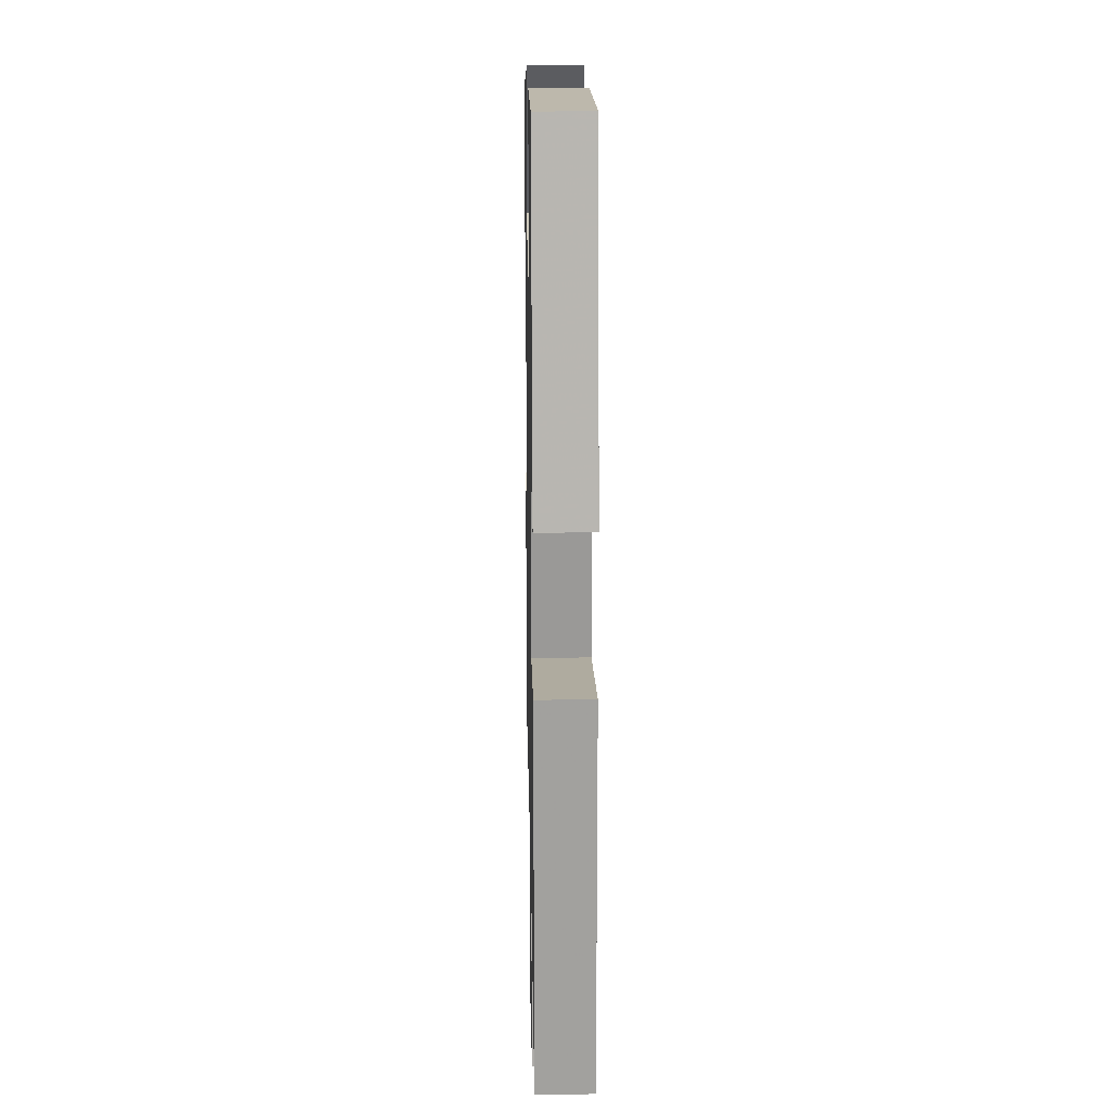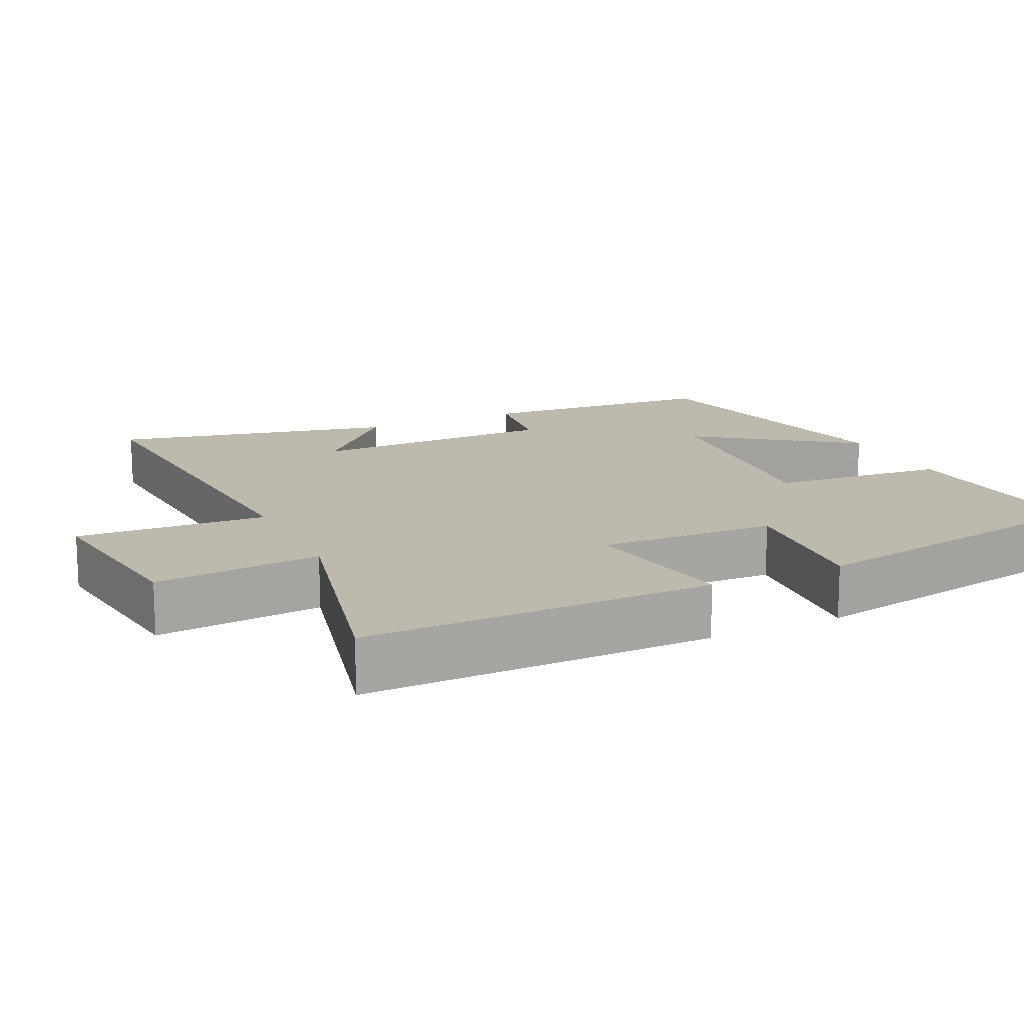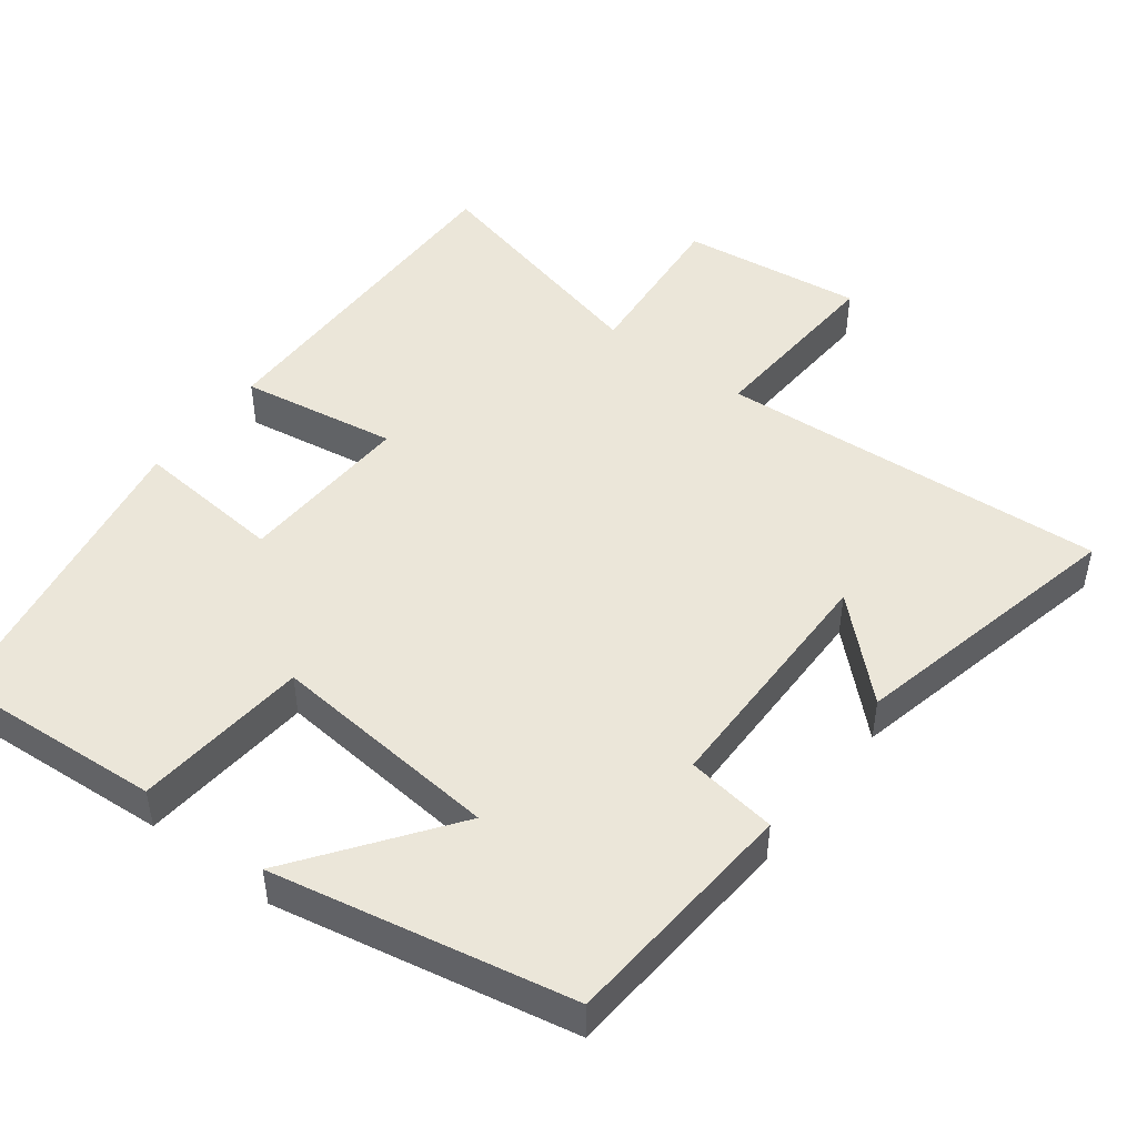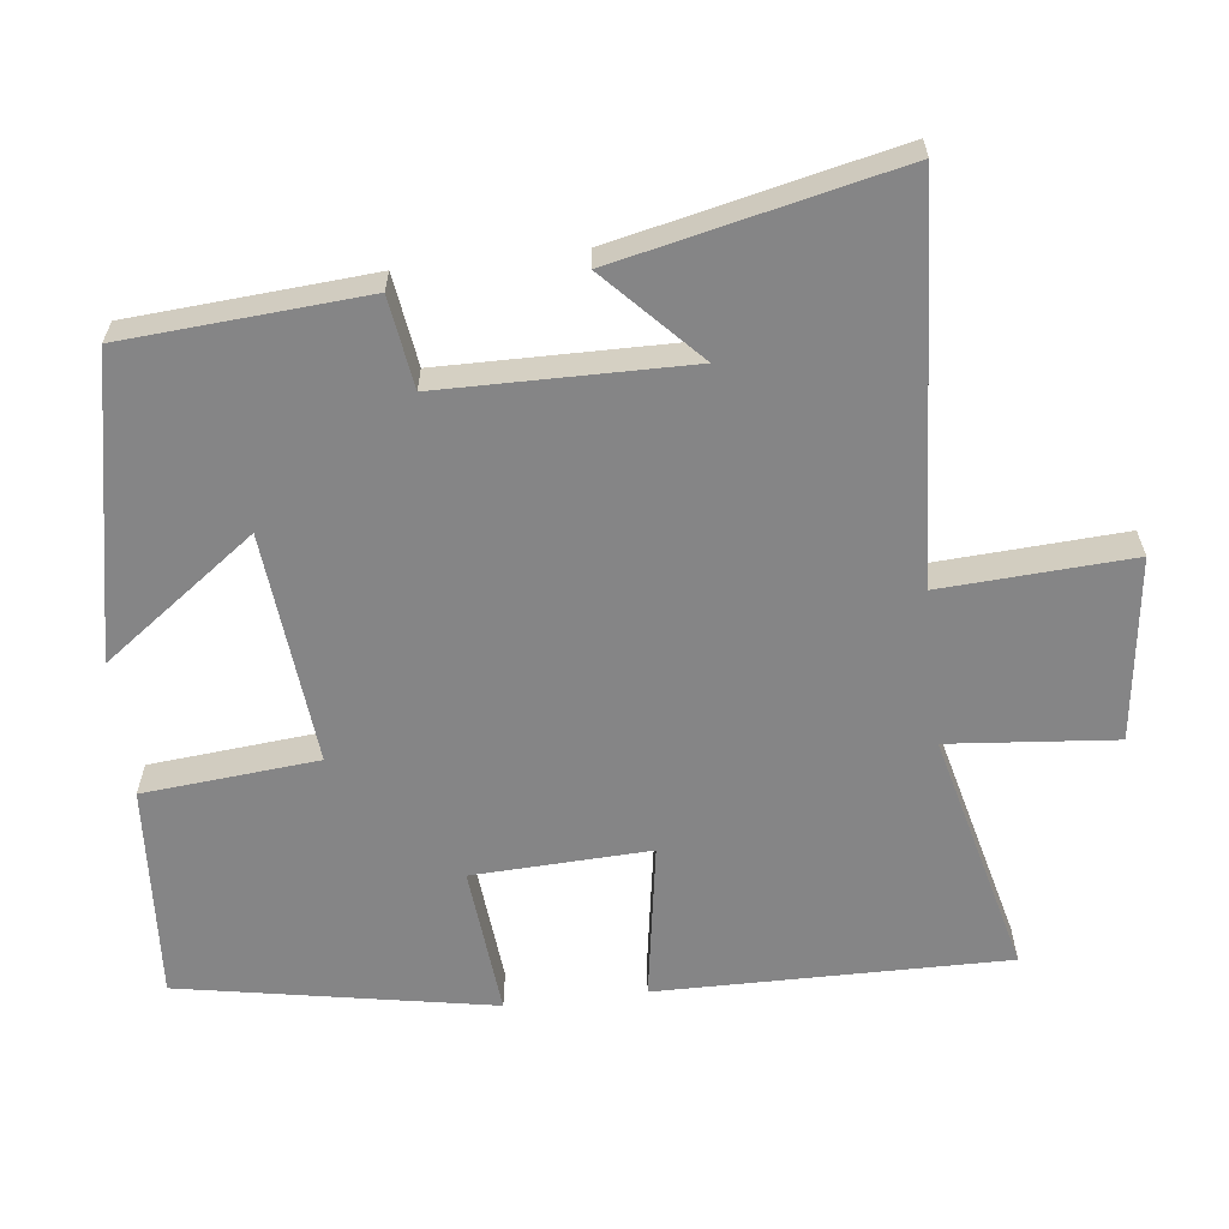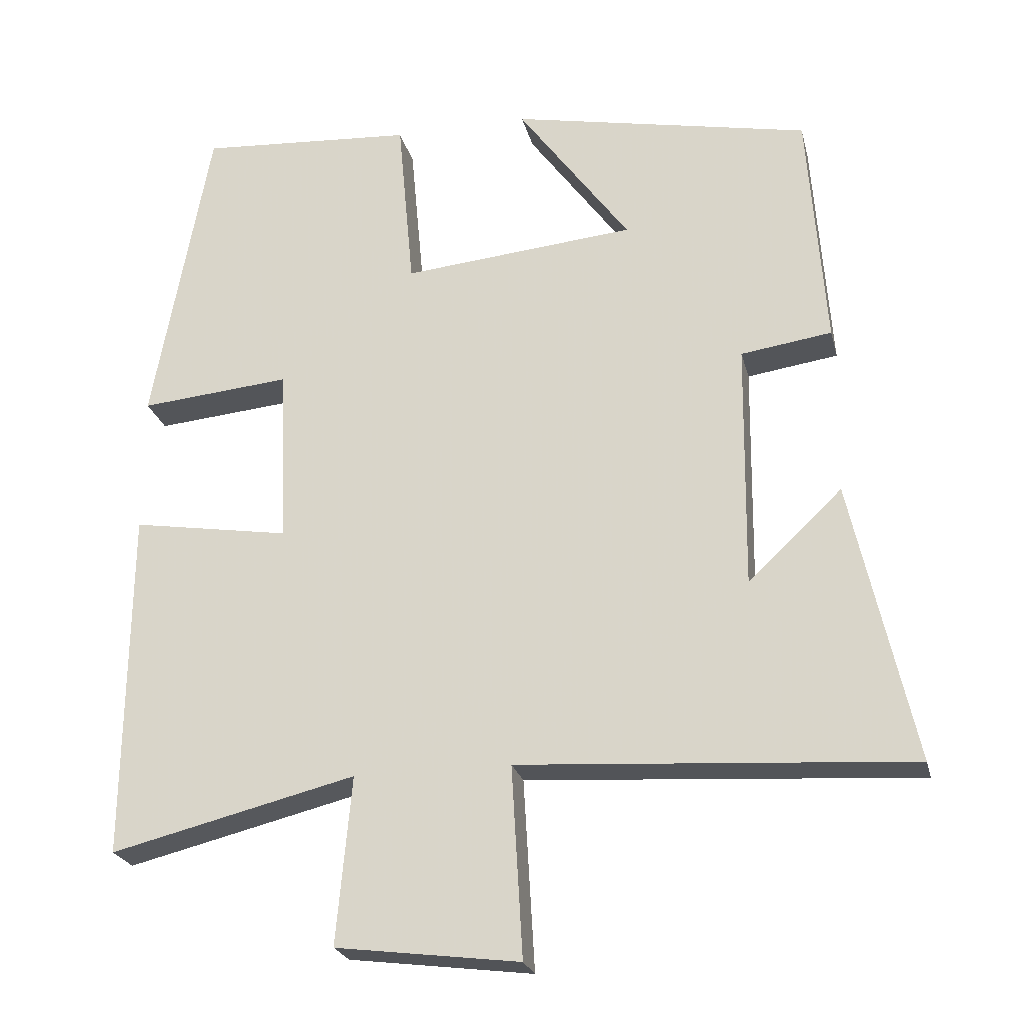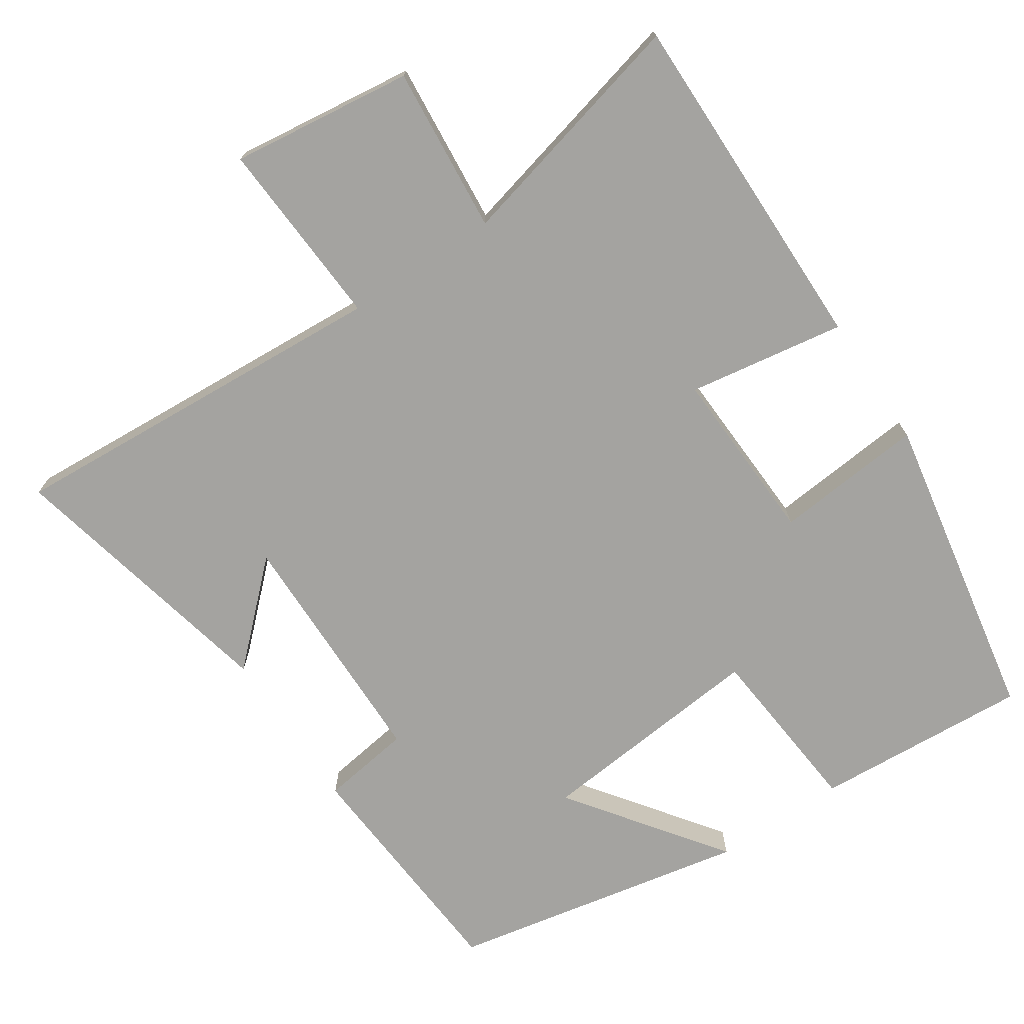
<metadata>
{"format":"obj","ext":"obj","renderer":"f3d","projection":"perspective","resolution":1024,"background":"white","views":[{"elev":18.8,"azim":-91.1,"up":"+Z"},{"elev":15.1,"azim":-115.5,"up":"+Y"},{"elev":47.6,"azim":37.3,"up":"+Y"},{"elev":-61.9,"azim":96.7,"up":"+Y"},{"elev":-23.8,"azim":13.3,"up":"+Z"},{"elev":-73.0,"azim":-146.2,"up":"+Y"}]}
</metadata>
<code>
v 0.476 0.07 0.418
v 0.5 0.07 0.087
v 0.375 0.07 0.069
v 0.371 0.07 -0.271
v 0.5 0.07 -0.149
v 0.586 0.07 -0.535
v 0.048 0.07 -0.5
v 0.063 0.07 -0.762
v -0.189 0.07 -0.73
v -0.168 0.07 -0.5
v -0.505 0.07 -0.583
v -0.5 0.07 -0.101
v -0.283 0.07 -0.136
v -0.293 0.07 0.108
v -0.5 0.07 0.089
v -0.421 0.07 0.52
v -0.124 0.07 0.5
v -0.102 0.07 0.259
v 0.218 0.07 0.289
v 0.064 0.07 0.5
v 0.476 0 0.418
v 0.5 0 0.087
v 0.375 0 0.069
v 0.371 0 -0.271
v 0.5 0 -0.149
v 0.586 0 -0.535
v 0.048 0 -0.5
v 0.063 0 -0.762
v -0.189 0 -0.73
v -0.168 0 -0.5
v -0.505 0 -0.583
v -0.5 0 -0.101
v -0.283 0 -0.136
v -0.293 0 0.108
v -0.5 0 0.089
v -0.421 0 0.52
v -0.124 0 0.5
v -0.102 0 0.259
v 0.218 0 0.289
v 0.064 0 0.5
f 19 20 1 2
f 18 19 2 3
f 16 17 18
f 15 16 18
f 14 15 18
f 18 3 4
f 14 18 4
f 13 14 4
f 12 13 4
f 11 12 4
f 10 11 4
f 7 8 9 10
f 7 10 4
f 6 7 4
f 4 5 6
f 22 21 40 39
f 23 22 39 38
f 38 37 36
f 38 36 35
f 38 35 34
f 24 23 38
f 24 38 34
f 24 34 33
f 24 33 32
f 24 32 31
f 24 31 30
f 30 29 28 27
f 24 30 27
f 24 27 26
f 26 25 24
f 1 21 22 2
f 2 22 23 3
f 3 23 24 4
f 4 24 25 5
f 5 25 26 6
f 6 26 27 7
f 7 27 28 8
f 8 28 29 9
f 9 29 30 10
f 10 30 31 11
f 11 31 32 12
f 12 32 33 13
f 13 33 34 14
f 14 34 35 15
f 15 35 36 16
f 16 36 37 17
f 17 37 38 18
f 18 38 39 19
f 19 39 40 20
f 20 40 21 1

</code>
